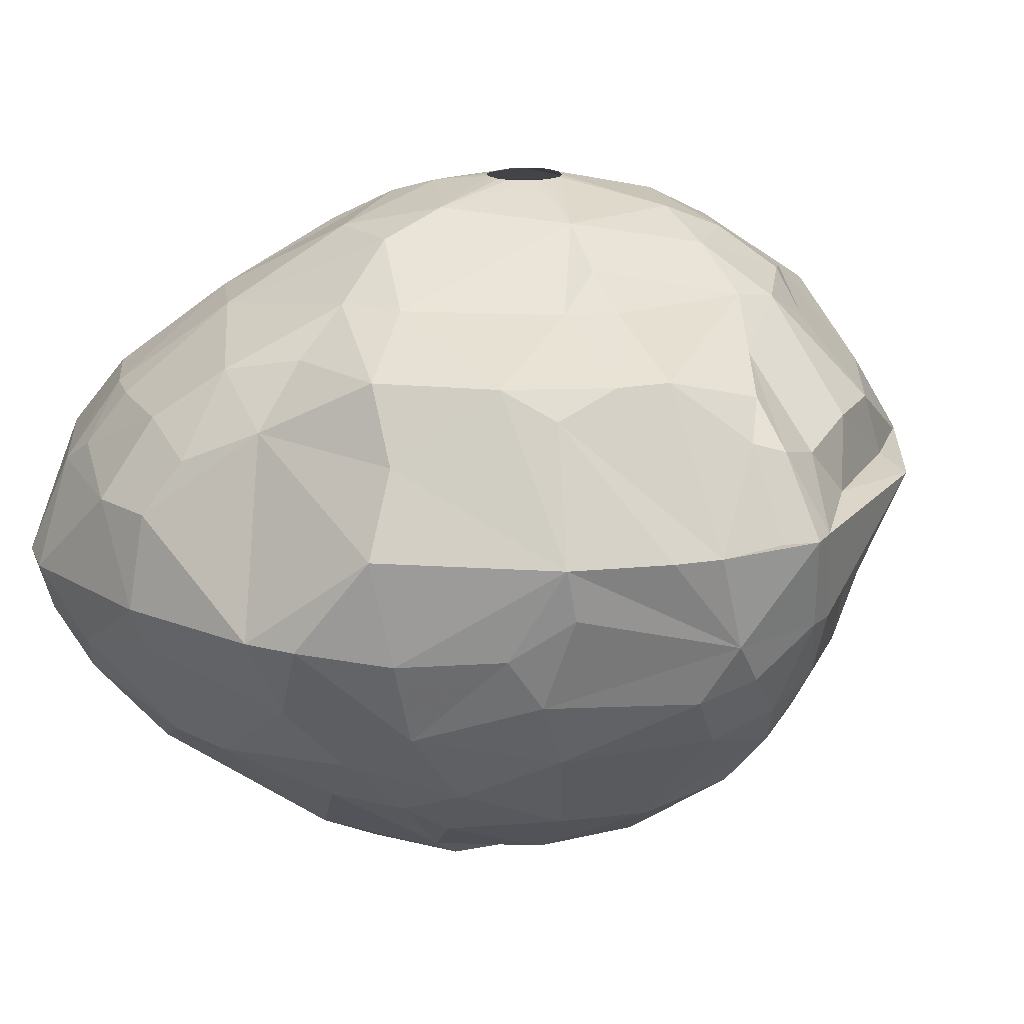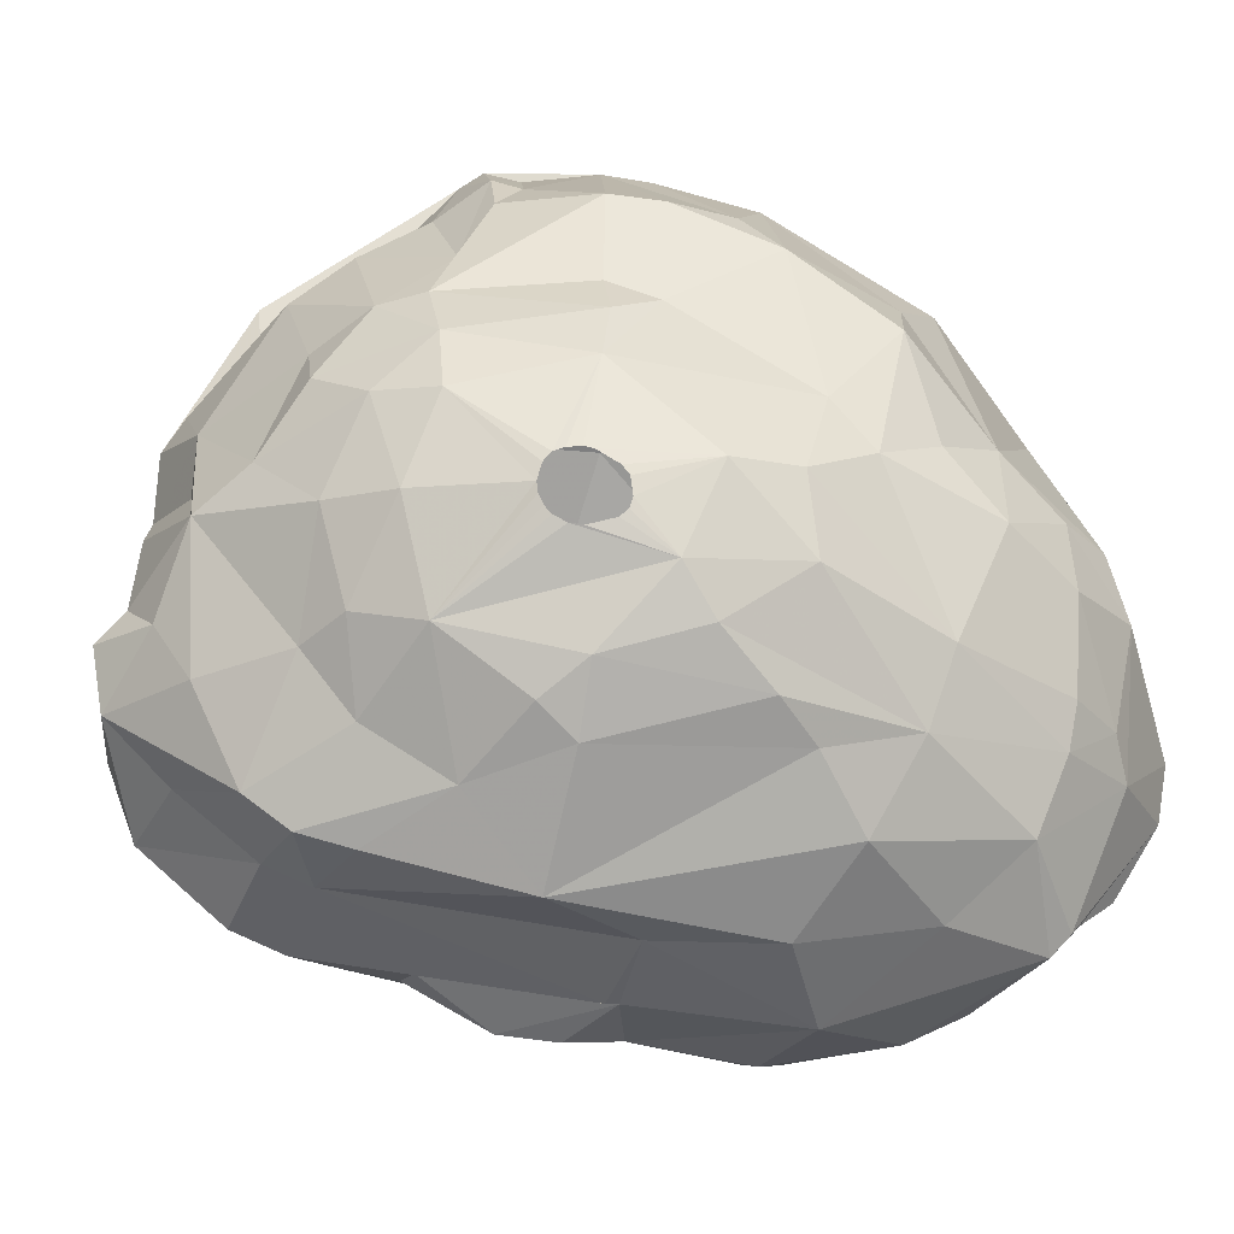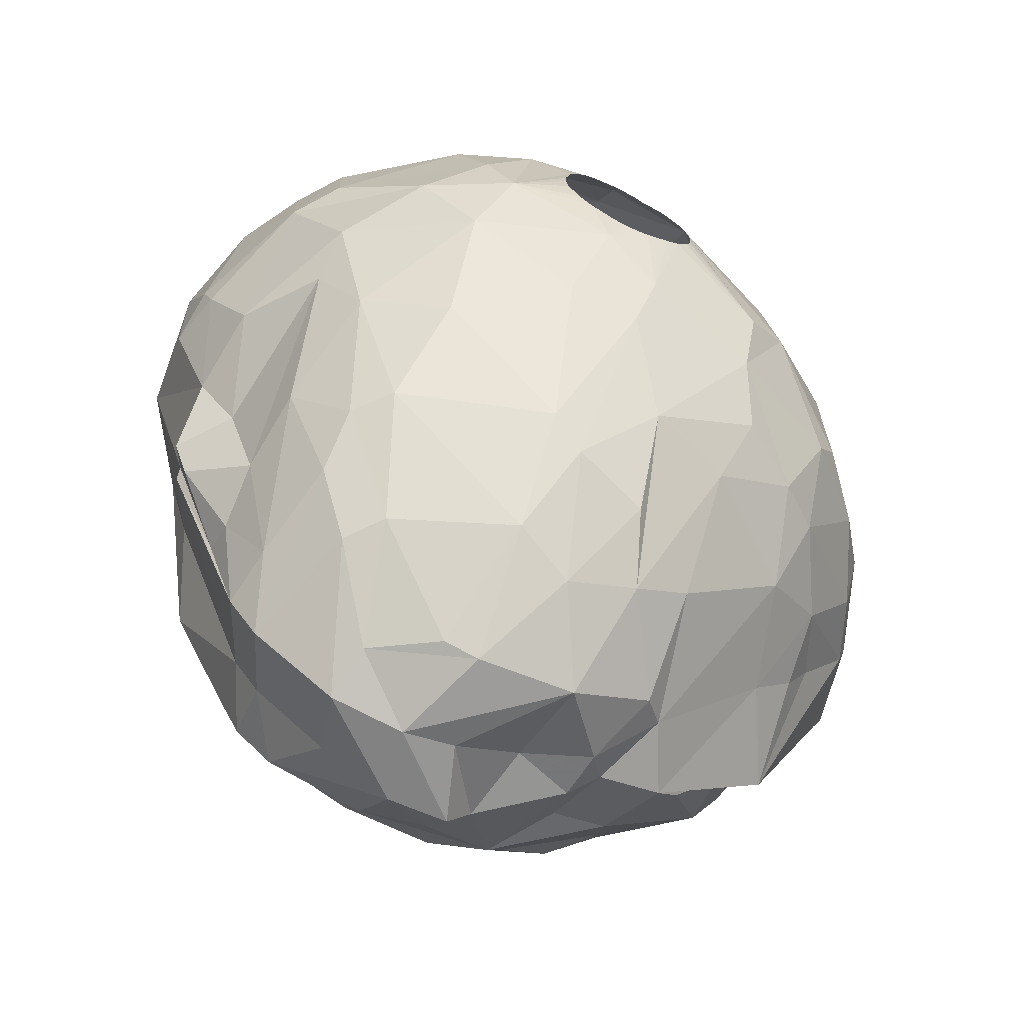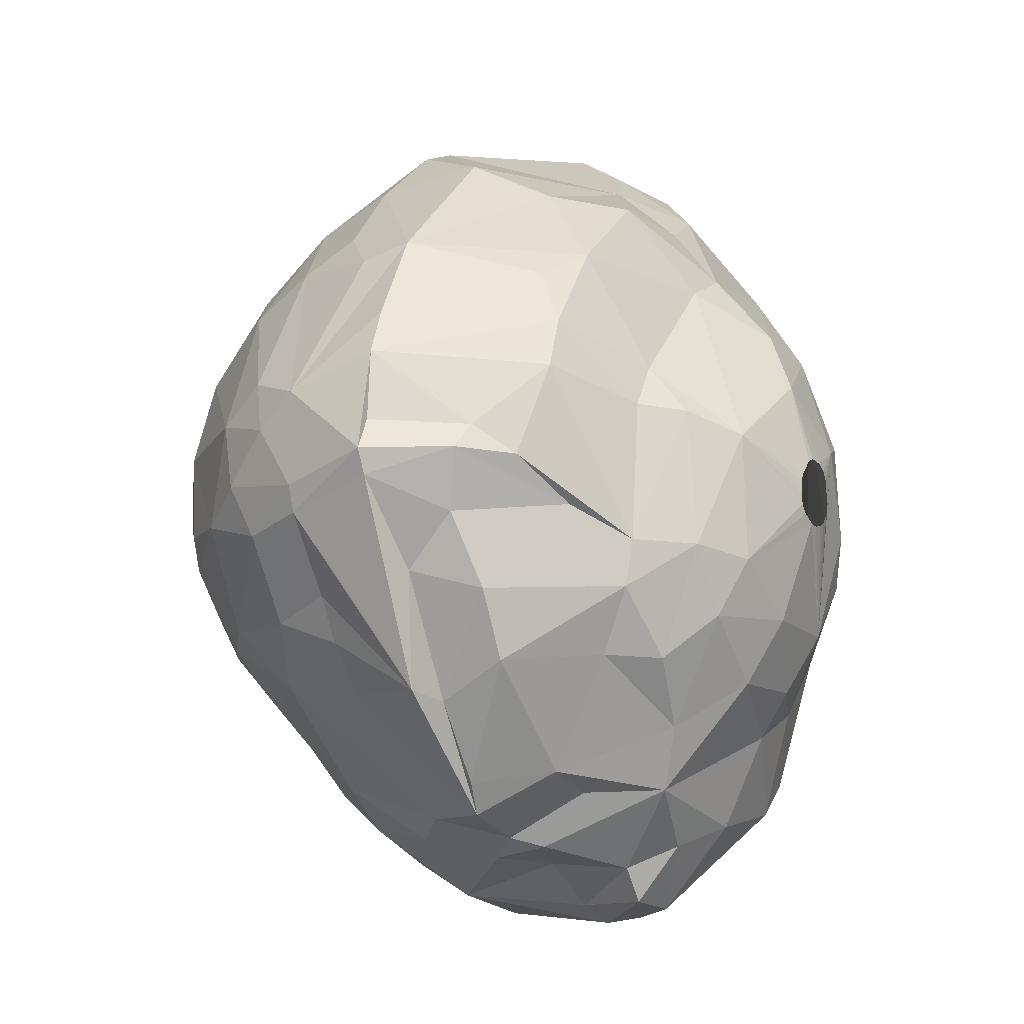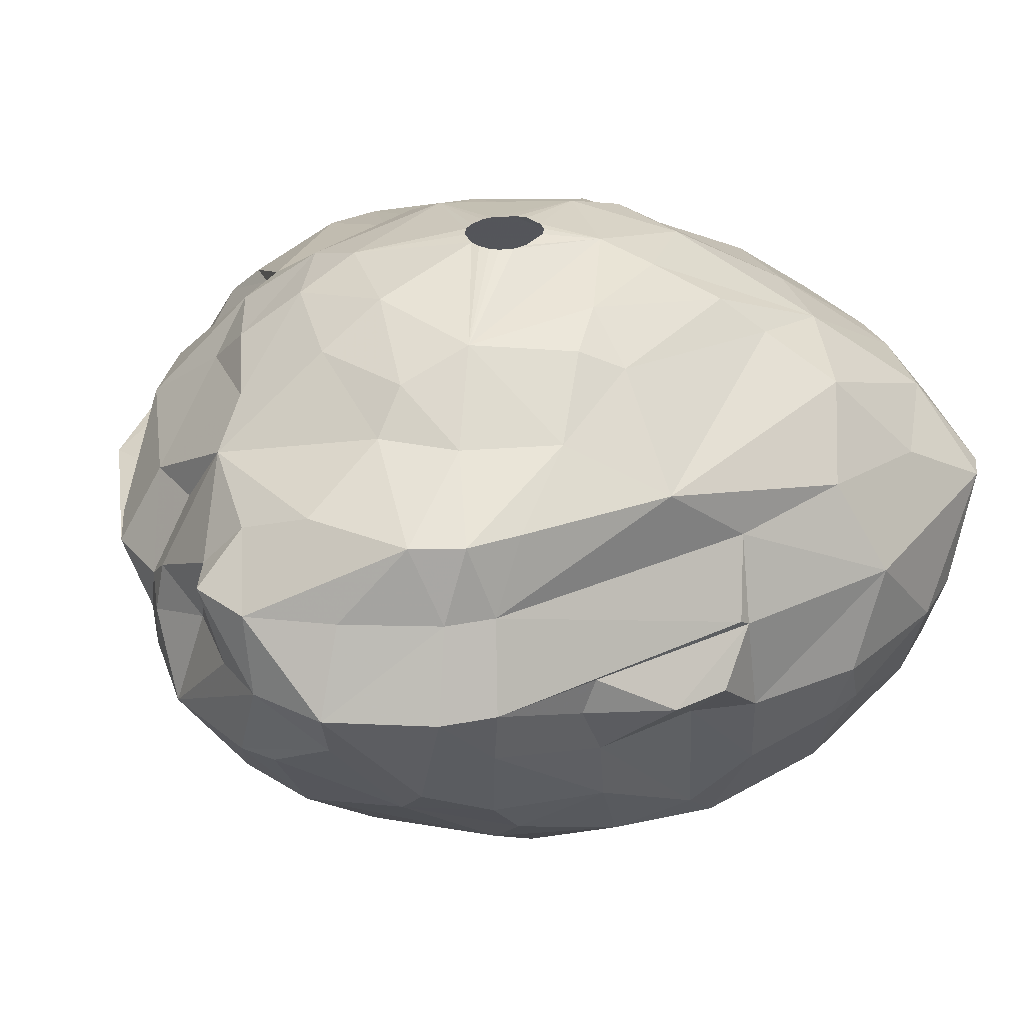
<metadata>
{"format":"obj","ext":"obj","renderer":"f3d","projection":"perspective","resolution":1024,"background":"white","views":[{"elev":19.1,"azim":-127.4,"up":"+Z"},{"elev":70.4,"azim":80.0,"up":"+Z"},{"elev":-66.7,"azim":156.0,"up":"+Y"},{"elev":-16.1,"azim":-59.5,"up":"+Y"},{"elev":35.8,"azim":41.7,"up":"+Z"}]}
</metadata>
<code>
v 114.8 99.35 360.3
v 115.2 98.52 360.3
v 115.3 100.5 360.3
v 115.5 103 360.3
v 115.5 102.1 357
v 115.5 98.73 357
v 115.8 101 355.5
v 115.8 97.83 357
v 116.1 104.5 360.3
v 116.4 103 354.9
v 116.5 99.42 363
v 116.6 99.43 353.7
v 116.8 97.55 354.6
v 117 101.8 353.1
v 117.1 100.3 363.3
v 117.3 97.46 362.4
v 117.5 95.7 360.6
v 117.6 95.31 357
v 117.6 107.3 358.5
v 117.7 107.7 360.3
v 117.9 98.52 351.9
v 118.1 99.34 364.5
v 118.3 91.77 360.3
v 118.4 94.97 363
v 118.5 93.81 357
v 118.6 94.81 354.6
v 118.8 107.8 355.2
v 118.8 102.6 365.4
v 119.1 109 357
v 119.2 106.7 352.8
v 119.3 104.3 365.4
v 119.5 92.73 363
v 119.6 98.85 349.8
v 119.8 91.62 360.6
v 119.8 106.4 364.5
v 119.9 92.27 357
v 120 97.95 365.4
v 120.2 95.17 351.6
v 120.2 102.1 349.2
v 120.4 97.81 349.5
v 120.8 93.12 353.4
v 121 105.2 349.5
v 121.5 107.5 365.4
v 121.6 89.11 360.6
v 121.6 111.7 356.7
v 121.6 94.92 350.4
v 121.7 96.92 366.9
v 121.8 95.32 366.6
v 122 110.8 353.7
v 122.1 108.7 351
v 122.2 112.3 360.3
v 122.2 101.9 366.9
v 122.4 93.21 365.4
v 122.5 88.16 360.3
v 123 100.4 347.1
v 123 110.8 363
v 123.2 103.5 366.9
v 123.3 89.54 363
v 123.3 104.3 347.4
v 123.6 88.34 357.9
v 123.7 97 368.4
v 123.7 101.9 368.1
v 123.8 95.19 348.9
v 123.8 93.19 366.9
v 123.9 107.9 348.9
v 124 114 357
v 124.1 109.7 350.1
v 124.4 87.78 357
v 124.5 89.91 353.7
v 124.5 93.18 350.4
v 124.5 111.8 352.2
v 124.5 99.3 346.5
v 124.6 97.02 347.4
v 124.6 110.3 365.4
v 124.8 87.65 360.3
v 125.2 94.78 368.4
v 125.3 89.1 363
v 125.4 87.1 359.4
v 125.4 113.7 354.3
v 125.6 101.3 369.3
v 125.6 87.38 361.2
v 125.7 114.9 357
v 125.7 107.1 347.4
v 125.8 96.81 369.3
v 125.8 91.2 366.3
v 126.4 88.62 353.7
v 126.8 89.2 365.4
v 127 107.5 366.9
v 127.1 110.6 349.8
v 127.2 90.19 351.6
v 127.2 105.2 345.9
v 127.3 86.13 357
v 127.5 102.1 345.3
v 127.5 92.98 349.2
v 127.5 101.5 345.3
v 127.6 102.8 345.3
v 127.7 101.1 345.3
v 127.8 103.2 345.3
v 127.8 87.12 360.3
v 128 112.7 363.3
v 128.1 92.94 368.1
v 128.1 100.7 345.3
v 128.4 103.9 345.3
v 128.4 110.7 365.4
v 128.4 86.83 363
v 128.5 100.5 345.3
v 128.5 99.78 370.2
v 128.6 95.2 369.3
v 128.6 100.3 370.2
v 128.6 99.4 370.2
v 128.7 104.1 345.3
v 128.7 100.5 370.2
v 128.8 97.45 346.2
v 128.8 99.09 370.2
v 128.9 87.66 354
v 128.9 108.6 366.9
v 129.2 95.79 347.1
v 129.2 104.3 345.3
v 129.3 85.73 363
v 129.3 101.2 370.2
v 129.3 104.1 369.6
v 129.3 100.1 345.3
v 129.4 98.85 370.2
v 129.5 87.64 364.5
v 129.7 101.4 370.2
v 129.7 106.3 368.7
v 129.7 100.1 345.3
v 129.7 104.7 345.3
v 129.7 98.83 370.2
v 129.8 90.74 350.7
v 129.9 113.4 351.3
v 130.1 98.93 370.2
v 130.2 106.8 345.9
v 130.2 85.87 360.3
v 130.2 114.4 362.1
v 130.2 109 347.1
v 130.3 101.3 370.2
v 130.3 100.1 345.3
v 130.3 104.9 345.3
v 130.4 99.1 370.2
v 130.6 115.8 355.5
v 130.6 101.2 370.2
v 130.7 115.7 360.3
v 130.7 99.48 370.2
v 130.7 100.3 345.3
v 130.7 85.84 357
v 130.8 116.3 357
v 130.8 99.11 345.6
v 130.8 100.8 370.2
v 130.8 112.2 364.8
v 130.8 99.91 370.2
v 130.9 88.45 353.1
v 131 91.61 350.1
v 131.3 104.9 345.3
v 131.4 93.2 368.1
v 131.4 85.7 363
v 131.6 100.9 345.3
v 131.6 96.25 347.1
v 131.7 88.55 365.4
v 131.8 91.72 366.9
v 131.8 104.7 345.3
v 131.8 114.1 351.6
v 132 86.15 357
v 132 101.4 345.3
v 132 85.41 360.3
v 132.1 104.4 345.3
v 132.1 102.3 369.9
v 132.3 104 345.3
v 132.4 95.4 369
v 132.4 106.1 368.7
v 132.4 102.1 345.3
v 132.5 103.1 345.3
v 132.6 102.7 345.3
v 132.6 114.1 363
v 133.1 116 360.3
v 133.7 106.1 345.9
v 133.9 103 369.3
v 133.9 109 347.1
v 134 87.41 363
v 134.2 92.98 366.9
v 134.2 99.52 369.3
v 134.2 86.51 358.5
v 134.4 101.7 345.9
v 134.5 116.1 354.6
v 134.5 109.8 366
v 134.6 85.87 360.3
v 134.6 113 350.1
v 135 97.85 368.7
v 135.1 88.94 354.9
v 135.2 89.48 365.4
v 135.3 95.26 349.2
v 135.4 103.8 346.2
v 135.4 99.15 347.1
v 135.6 115.3 353.1
v 135.8 104.3 368.1
v 135.8 113.3 363
v 136.2 88.78 356.1
v 136.2 92.35 351.9
v 136.2 98.79 368.1
v 136.2 107 347.1
v 136.4 95.43 366.9
v 136.5 114.6 361.2
v 136.5 90.74 365.4
v 136.6 116.7 357
v 136.6 89.59 363
v 136.8 116.1 355.2
v 136.9 108.4 366
v 137.1 105.3 366.9
v 137.3 92.42 365.4
v 137.3 112.7 363
v 137.3 110.5 349.2
v 137.3 92.28 353.1
v 137.4 101.9 347.4
v 137.5 90.85 354.9
v 137.5 114.7 353.1
v 137.5 90.99 363
v 137.5 112.2 350.4
v 137.6 88.22 360.3
v 137.9 114.7 360.3
v 138.2 96.48 350.7
v 138.3 90.04 358.2
v 138.4 116.1 357
v 138.5 113.3 352.2
v 138.6 89.8 360.3
v 138.9 114.8 354.6
v 139.2 94.49 354.3
v 139.5 106.2 365.4
v 139.5 97.2 365.4
v 139.6 100.3 349.8
v 139.6 92.83 359.1
v 139.6 93.79 357
v 139.7 111.2 363
v 139.7 98.83 351.3
v 139.8 93.31 360.3
v 140 108 350.1
v 140.1 104.5 349.5
v 140.1 113.3 354.3
v 140.5 114.2 357
v 140.6 99.79 363
v 140.7 97.28 357
v 141.2 108.8 351.9
v 141.3 112.8 358.2
v 141.3 104.1 351
v 141.5 103.8 363.3
v 141.5 110.8 354.9
v 141.5 108.3 362.4
v 141.6 95.27 358.8
v 141.7 98.52 360.6
v 141.7 99.65 354
v 141.7 98.93 360.3
v 141.9 112.1 360.3
v 142.1 99.04 357
v 142.2 109.2 354
v 142.2 97.15 358.8
v 142.5 111.3 360.3
v 142.6 107.4 353.7
v 143 102.4 354.9
v 143.1 109.2 357
v 143.2 103.5 355.2
v 143.4 104.4 360.3
v 143.5 102.8 357
v 143.6 107.1 357
g foo
f 61 48 64
f 52 31 28
f 185 196 150
f 74 100 56
f 228 216 239
f 119 134 165
f 34 54 44
f 34 23 54
f 17 23 34
f 17 2 23
f 56 51 20
f 100 82 51
f 100 143 82
f 19 27 5
f 29 27 19
f 51 82 66
f 20 29 19
f 20 45 29
f 251 222 219
f 251 242 222
f 250 254 252
f 230 247 234
f 165 182 186
f 165 146 182
f 78 92 99
f 75 60 78
f 56 100 51
f 232 251 219
f 232 255 251
f 260 255 246
f 239 250 260
f 248 234 250
f 81 75 78
f 44 54 58
f 236 192 200
f 42 59 39
f 65 59 42
f 187 178 136
f 236 213 192
f 229 193 213
f 153 117 158
f 33 55 40
f 33 39 55
f 67 83 65
f 235 200 211
f 235 236 200
f 153 158 191
f 63 73 94
f 46 73 63
f 40 73 46
f 131 187 136
f 130 117 153
f 94 117 130
f 89 83 67
f 131 136 89
f 220 193 229
f 220 191 193
f 243 213 236
f 243 229 213
f 70 63 94
f 70 46 63
f 50 65 42
f 50 67 65
f 217 178 187
f 217 211 178
f 217 235 211
f 198 191 220
f 243 236 235
f 233 220 229
f 38 40 46
f 14 42 39
f 30 42 14
f 71 89 67
f 162 187 131
f 194 187 162
f 241 235 217
f 153 191 198
f 90 94 130
f 21 40 38
f 21 33 40
f 39 33 21
f 30 50 42
f 215 187 194
f 215 217 187
f 223 217 215
f 241 217 223
f 249 229 243
f 249 233 229
f 152 153 198
f 152 130 153
f 86 94 90
f 86 70 94
f 41 46 70
f 71 67 50
f 71 131 89
f 243 235 241
f 41 38 46
f 14 39 21
f 257 249 243
f 212 198 220
f 69 70 86
f 69 41 70
f 13 21 38
f 30 14 10
f 259 257 243
f 115 90 130
f 12 14 21
f 49 71 50
f 131 71 79
f 194 162 184
f 256 243 241
f 226 220 233
f 212 220 226
f 189 198 212
f 189 152 198
f 115 130 152
f 26 13 38
f 225 223 215
f 237 223 225
f 237 241 223
f 259 243 256
f 86 90 115
f 26 38 41
f 13 12 21
f 49 50 30
f 214 212 226
f 66 71 49
f 66 79 71
f 141 131 79
f 141 162 131
f 184 162 141
f 253 241 237
f 253 256 241
f 226 233 231
f 214 189 212
f 7 14 12
f 10 14 7
f 27 49 30
f 206 215 194
f 245 253 237
f 27 30 10
f 45 66 49
f 184 206 194
f 163 152 189
f 36 26 41
f 222 215 206
f 222 225 215
f 240 233 249
f 240 231 233
f 221 214 226
f 258 253 245
f 258 256 253
f 197 189 214
f 146 152 163
f 146 115 152
f 86 115 92
f 68 69 86
f 60 69 68
f 41 69 60
f 8 13 26
f 10 7 5
f 29 49 27
f 147 184 141
f 29 45 49
f 82 141 79
f 262 259 256
f 261 257 259
f 252 240 249
f 18 8 26
f 6 13 8
f 6 12 13
f 27 10 5
f 66 82 79
f 204 206 184
f 238 237 225
f 258 262 256
f 252 249 257
f 182 163 189
f 68 86 92
f 25 26 36
f 18 26 25
f 6 7 12
f 5 7 6
f 204 222 206
f 245 237 238
f 252 257 261
f 218 214 221
f 197 214 218
f 182 189 197
f 92 115 146
f 147 141 82
f 238 225 222
f 261 259 262
f 231 221 226
f 204 184 147
f 36 41 60
f 1 5 6
f 242 245 238
f 258 245 242
f 260 261 262
f 186 197 218
f 182 197 186
f 78 68 92
f 60 68 78
f 4 5 1
f 219 222 204
f 242 238 222
f 230 221 231
f 146 163 182
f 165 92 146
f 23 25 36
f 51 66 45
f 254 240 252
f 254 231 240
f 247 231 254
f 252 261 260
f 230 231 247
f 23 18 25
f 8 18 23
f 1 6 8
f 175 204 147
f 219 204 175
f 54 36 60
f 4 1 3
f 147 82 143
f 255 258 242
f 255 262 258
f 255 260 262
f 250 247 254
f 224 221 230
f 218 221 224
f 134 92 165
f 23 36 54
f 20 51 45
f 175 147 143
f 202 219 175
f 251 255 242
f 250 252 260
f 99 92 134
f 54 60 75
f 2 1 8
f 9 5 4
f 20 5 9
f 20 19 5
f 234 247 250
f 224 230 234
f 2 8 23
f 81 78 99
f 11 1 2
f 3 1 11
f 135 143 100
f 210 219 202
f 232 219 210
f 244 239 260
f 224 234 248
f 156 165 186
f 156 119 165
f 43 56 20
f 135 175 143
f 174 202 175
f 58 54 75
f 16 2 17
f 205 218 224
f 186 218 205
f 32 34 44
f 24 17 34
f 11 2 16
f 15 3 11
f 4 3 15
f 196 202 174
f 196 210 202
f 244 260 246
f 216 224 248
f 216 205 224
f 77 75 81
f 58 75 77
f 32 24 34
f 16 17 24
f 135 174 175
f 246 255 232
f 239 248 250
f 216 248 239
f 179 186 205
f 179 156 186
f 105 99 134
f 105 81 99
f 35 9 4
f 35 20 9
f 35 43 20
f 105 134 119
f 32 44 58
f 37 16 24
f 11 16 37
f 174 135 150
f 48 24 32
f 37 24 48
f 22 15 11
f 28 4 15
f 31 4 28
f 31 35 4
f 124 105 119
f 87 81 105
f 22 11 37
f 150 135 100
f 210 196 185
f 207 232 210
f 227 244 246
f 209 216 228
f 179 205 190
f 124 119 156
f 87 105 124
f 53 32 58
f 150 196 174
f 239 244 228
f 203 205 216
f 190 205 203
f 77 81 87
f 48 32 53
f 28 15 22
f 150 100 104
f 207 210 185
f 190 156 179
f 58 77 87
f 74 56 43
f 104 100 74
f 227 232 207
f 227 246 232
f 228 244 227
f 203 216 209
f 159 156 190
f 159 124 156
f 53 58 85
f 43 35 31
f 87 124 159
f 85 58 87
f 47 22 37
f 28 22 47
f 52 28 47
f 57 31 52
f 43 31 57
f 116 104 74
f 150 104 116
f 208 228 227
f 201 209 228
f 201 203 209
f 160 87 159
f 101 87 160
f 47 37 48
f 88 43 57
f 88 74 43
f 185 150 116
f 199 228 208
f 64 48 53
f 88 116 74
f 208 227 207
f 201 228 199
f 180 203 201
f 180 190 203
f 160 190 180
f 160 159 190
f 85 87 101
f 64 53 85
f 72 97 102
f 72 95 97
f 72 93 95
f 96 93 72
f 91 98 96
f 91 103 98
f 91 111 103
f 133 111 91
f 133 118 111
f 133 128 118
f 133 139 128
f 133 154 139
f 176 161 154
f 176 166 161
f 176 168 166
f 183 168 176
f 183 172 168
f 183 173 172
f 183 171 173
f 183 164 171
f 183 157 164
f 148 157 183
f 148 145 157
f 148 138 145
f 148 127 138
f 113 127 148
f 113 122 127
f 113 106 122
f 113 102 106
f 72 102 113
f 55 96 72
f 192 183 176
f 113 148 117
f 59 96 55
f 178 154 133
f 176 154 178
f 193 148 183
f 158 148 193
f 158 117 148
f 83 96 59
f 83 91 96
f 136 133 91
f 136 178 133
f 213 183 192
f 193 183 213
f 200 192 176
f 117 73 113
f 73 72 113
f 55 72 73
f 89 91 83
f 211 176 178
f 211 200 176
f 59 55 39
f 65 83 59
f 136 91 89
f 94 73 117
f 40 55 73
f 191 158 193
f 114 84 123
f 110 84 114
f 110 80 84
f 107 80 110
f 109 80 107
f 112 80 109
f 112 121 80
f 120 121 112
f 125 121 120
f 137 121 125
f 137 167 121
f 142 167 137
f 149 167 142
f 151 167 149
f 144 167 151
f 144 169 167
f 140 169 144
f 132 169 140
f 129 169 132
f 129 123 169
f 167 170 121
f 167 177 170
f 167 181 177
f 169 181 167
f 169 188 181
f 123 108 169
f 123 84 108
f 169 108 155
f 84 80 61
f 170 126 121
f 61 76 84
f 80 62 61
f 121 126 80
f 181 195 177
f 188 199 181
f 169 201 188
f 108 101 155
f 84 76 108
f 126 88 80
f 177 207 170
f 177 195 207
f 108 76 101
f 62 47 61
f 80 57 62
f 80 88 57
f 181 199 195
f 169 155 180
f 170 185 126
f 169 180 201
f 76 61 64
f 62 52 47
f 57 52 62
f 126 116 88
f 170 207 185
f 195 208 207
f 155 160 180
f 101 160 155
f 47 48 61
f 185 116 126
f 195 199 208
f 188 201 199
f 76 85 101
f 76 64 85
g

</code>
